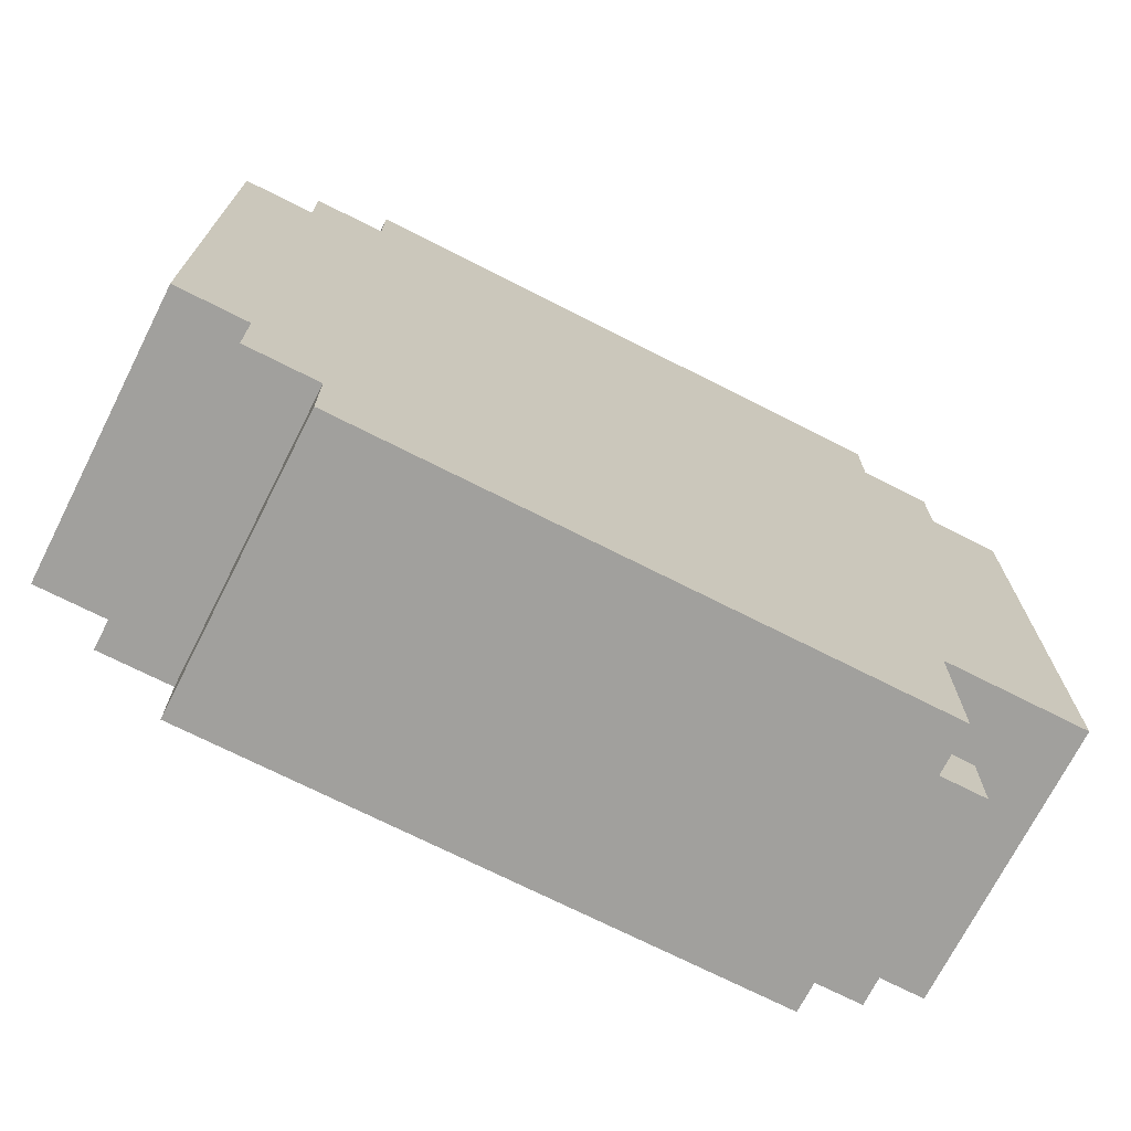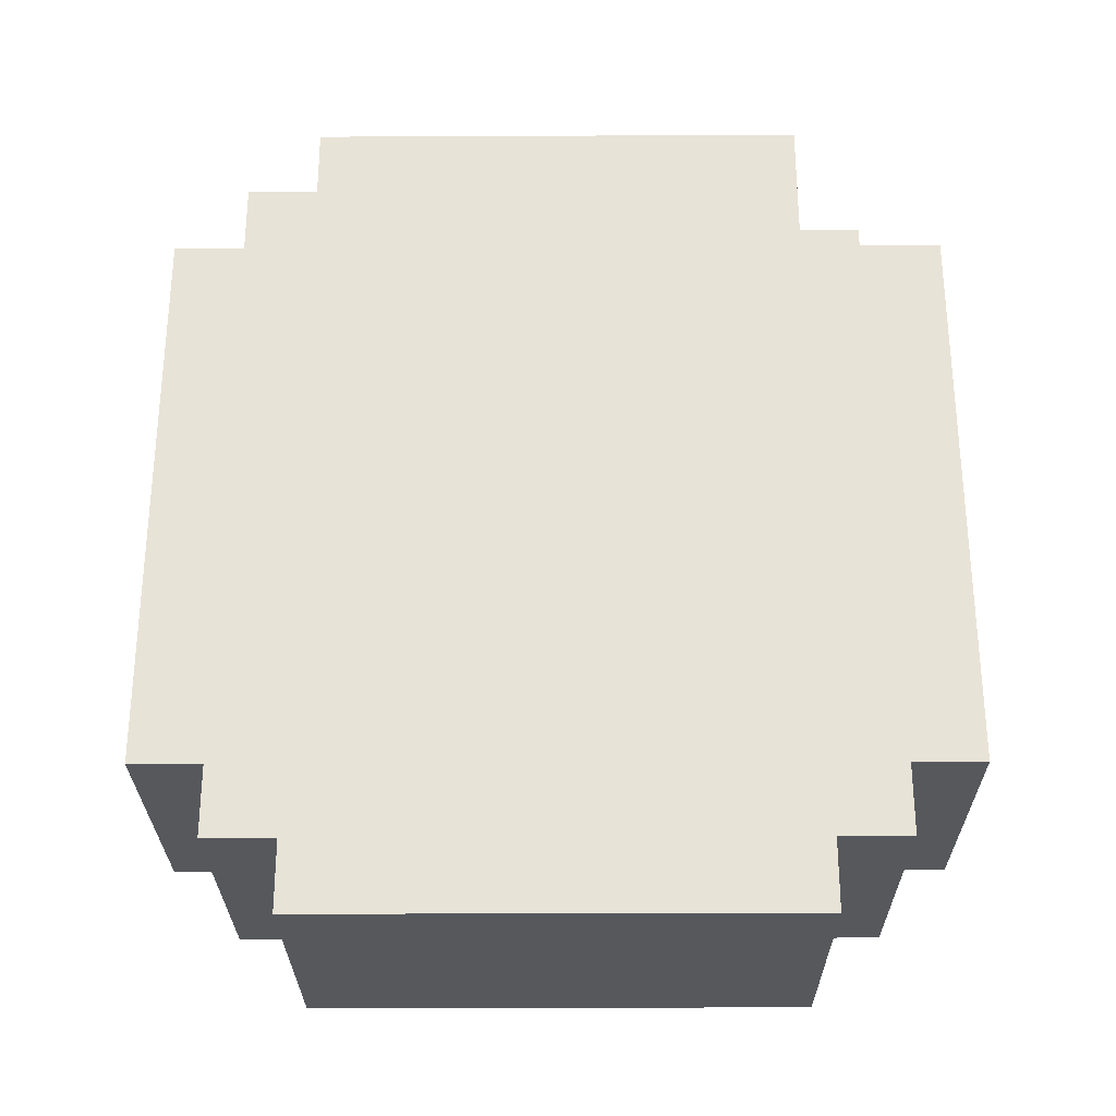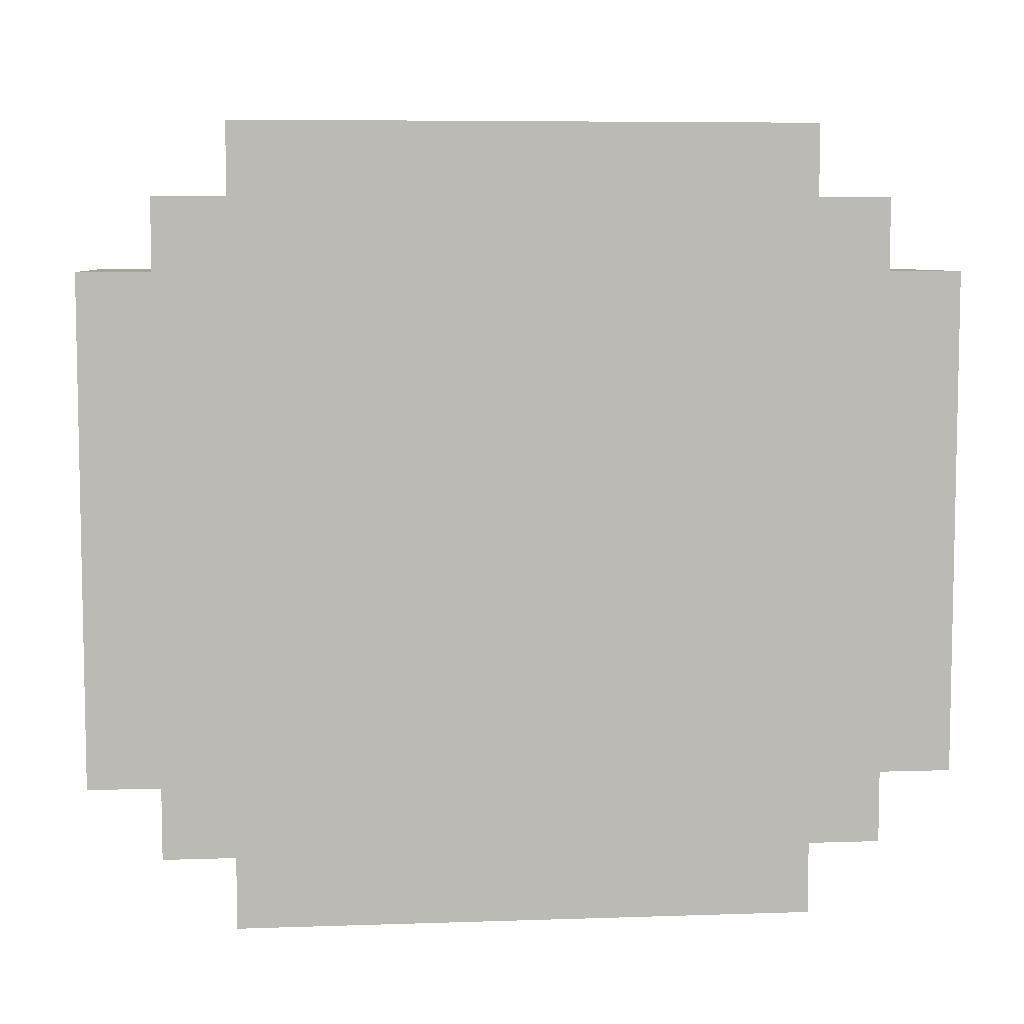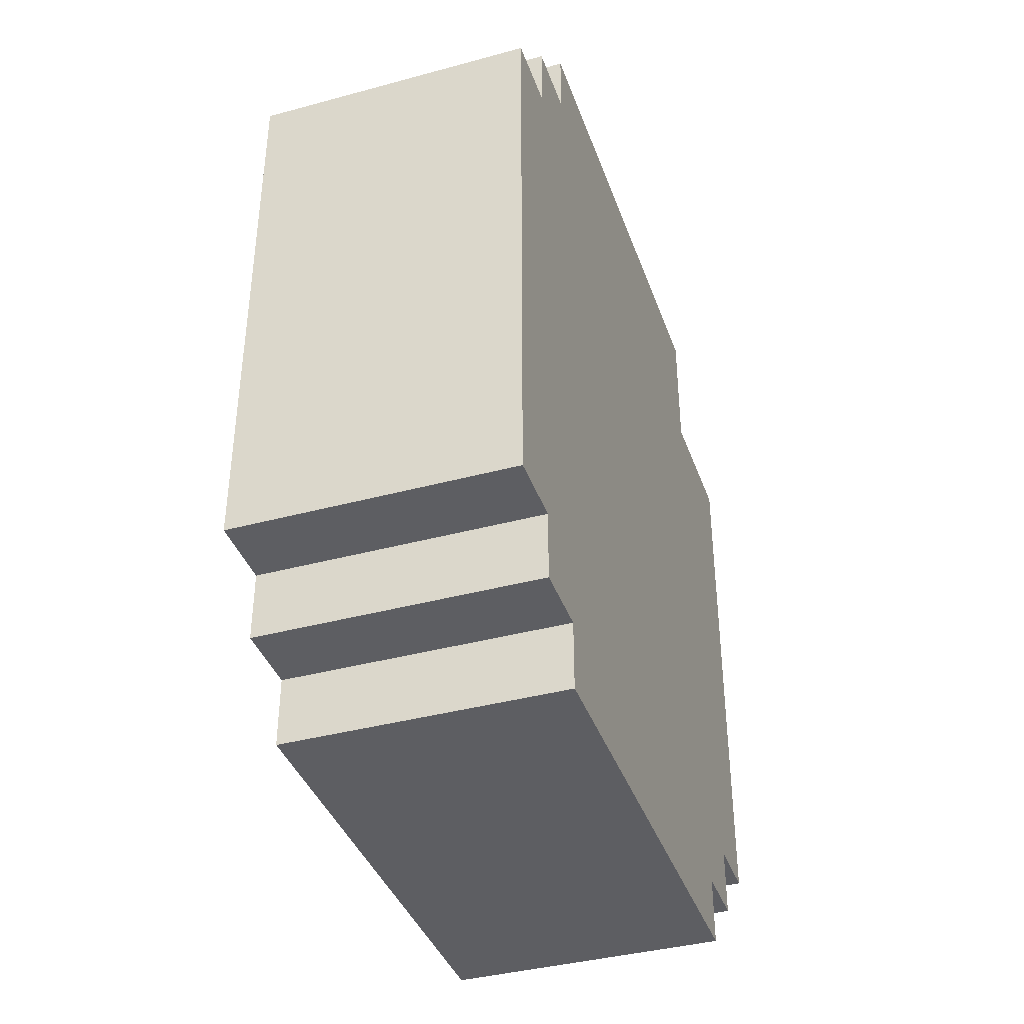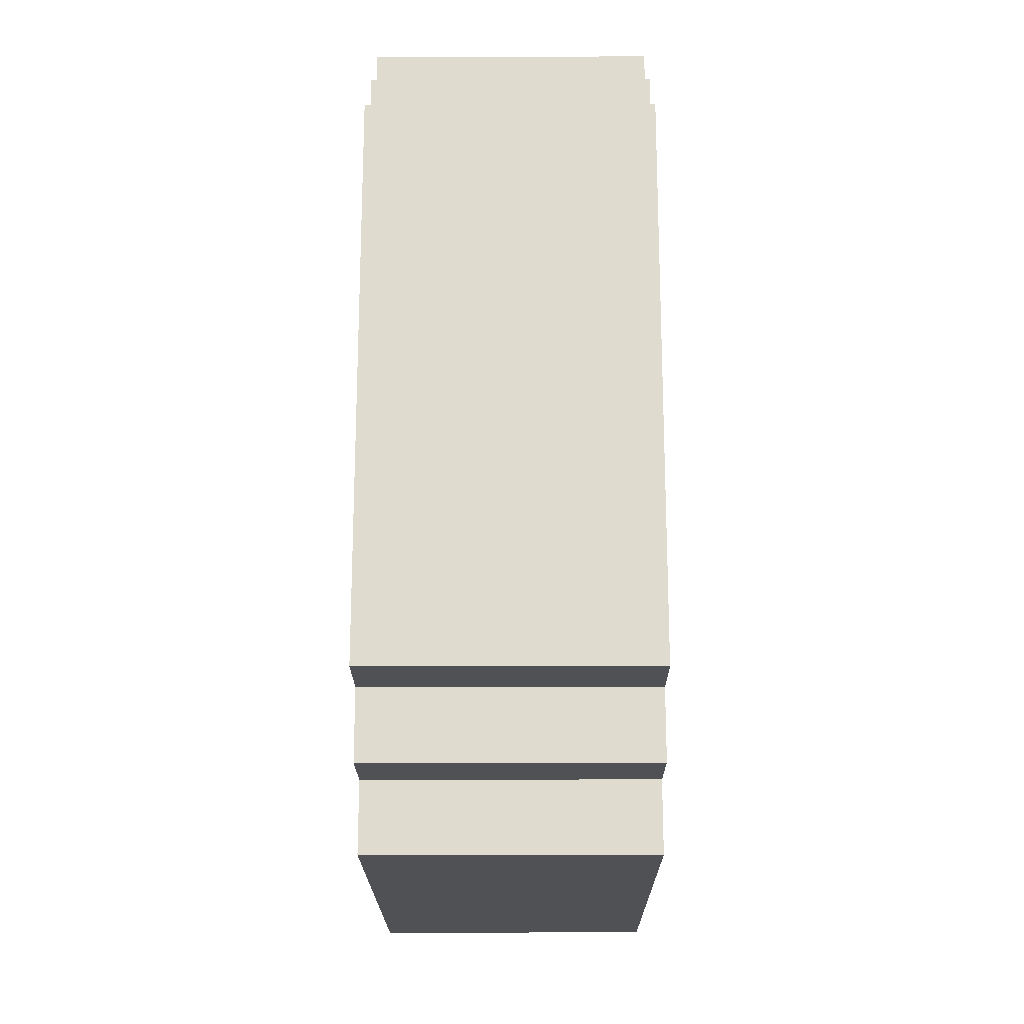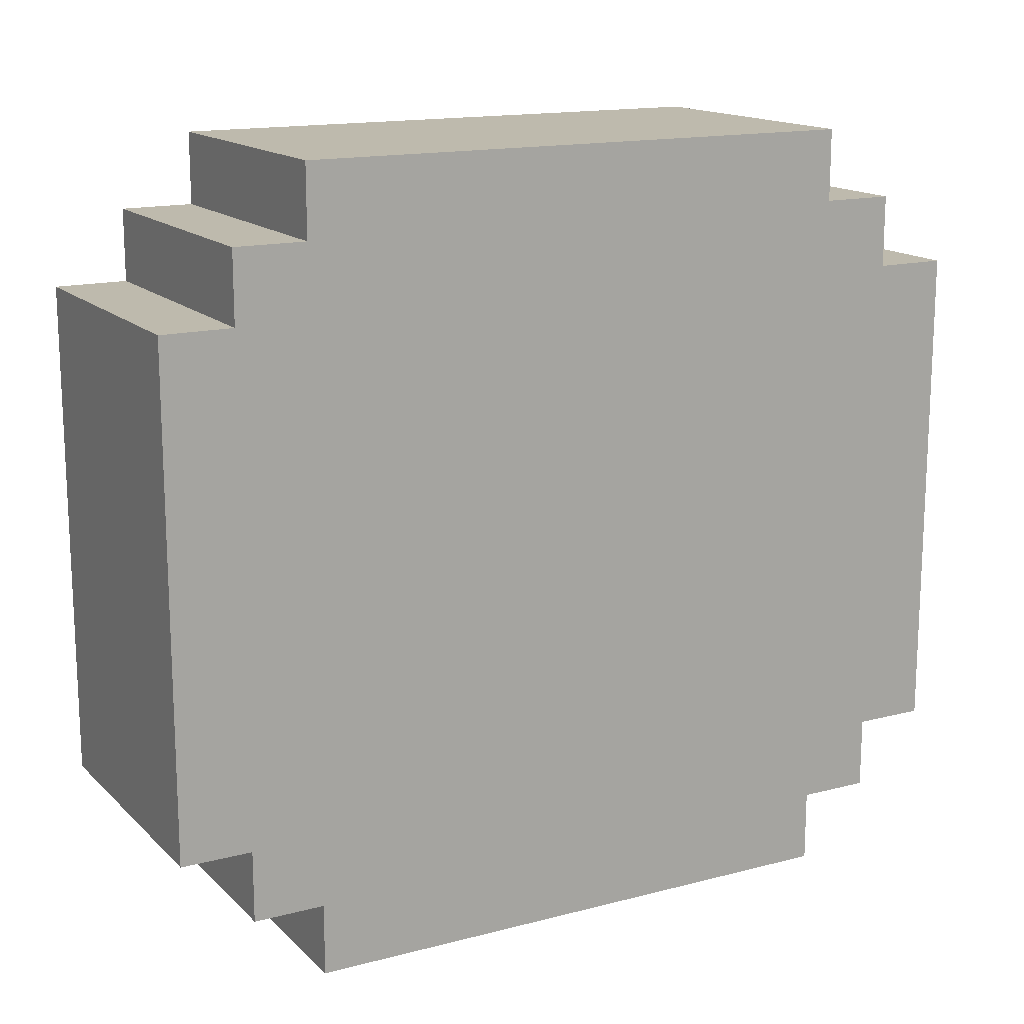
<metadata>
{"format":"obj","ext":"obj","renderer":"f3d","projection":"perspective","resolution":1024,"background":"white","views":[{"elev":-71.7,"azim":-116.9,"up":"+Y"},{"elev":-27.8,"azim":-89.6,"up":"+Z"},{"elev":6.8,"azim":84.4,"up":"+Y"},{"elev":-39.0,"azim":-161.3,"up":"+Z"},{"elev":-19.6,"azim":-179.7,"up":"+Z"},{"elev":15.4,"azim":61.2,"up":"+Y"}]}
</metadata>
<code>
v -3 1 3.5
v -3 1 -4.5
v -3 2 -4.5
v -3 2 -5.5
v -3 3 5.5
v -3 3 3.5
v -3 3 2.5
v -3 3 -3.5
v -3 3 -5.5
v -3 3 -6.5
v -3 10 5.5
v -3 10 4.5
v -3 10 2.5
v -3 10 -3.5
v -3 10 -5.5
v -3 10 -6.5
v -3 11 4.5
v -3 11 3.5
v -3 11 -4.5
v -3 11 -5.5
v -3 12 3.5
v -3 12 -4.5
v -2 2 4.5
v -2 2 3.5
v -2 3 4.5
v -2 3 3.5
v 1 1 3.5
v 1 1 -4.5
v 1 2 4.5
v 1 2 3.5
v 1 2 -4.5
v 1 2 -5.5
v 1 3 5.5
v 1 3 4.5
v 1 3 2.5
v 1 3 -3.5
v 1 3 -5.5
v 1 3 -6.5
v 1 10 5.5
v 1 10 4.5
v 1 10 2.5
v 1 10 -3.5
v 1 10 -5.5
v 1 10 -6.5
v 1 11 4.5
v 1 11 3.5
v 1 11 -4.5
v 1 11 -5.5
v 1 12 3.5
v 1 12 -4.5
v -3 3 5.5
v -3 10 5.5
v 1 3 5.5
v 1 10 5.5
v -3 10 4.5
v -3 11 4.5
v -2 2 4.5
v -2 3 4.5
v 1 2 4.5
v 1 3 4.5
v 1 10 4.5
v 1 11 4.5
v -3 1 3.5
v -3 3 3.5
v -3 11 3.5
v -3 12 3.5
v -2 2 3.5
v -2 3 3.5
v 1 1 3.5
v 1 2 3.5
v 1 11 3.5
v 1 12 3.5
v -3 1 -4.5
v -3 2 -4.5
v -3 11 -4.5
v -3 12 -4.5
v 1 1 -4.5
v 1 2 -4.5
v 1 11 -4.5
v 1 12 -4.5
v -3 2 -5.5
v -3 3 -5.5
v -3 10 -5.5
v -3 11 -5.5
v 1 2 -5.5
v 1 3 -5.5
v 1 10 -5.5
v 1 11 -5.5
v -3 3 -6.5
v -3 10 -6.5
v 1 3 -6.5
v 1 10 -6.5
v -3 1 3.5
v 1 1 3.5
v -3 1 -4.5
v 1 1 -4.5
v -2 2 4.5
v 1 2 4.5
v -2 2 3.5
v 1 2 3.5
v -3 2 -4.5
v 1 2 -4.5
v -3 2 -5.5
v 1 2 -5.5
v -3 3 5.5
v 1 3 5.5
v -2 3 4.5
v 1 3 4.5
v -3 3 3.5
v -2 3 3.5
v -3 3 -5.5
v 1 3 -5.5
v -3 3 -6.5
v 1 3 -6.5
v -3 10 5.5
v 1 10 5.5
v -3 10 4.5
v 1 10 4.5
v -3 10 -5.5
v 1 10 -5.5
v -3 10 -6.5
v 1 10 -6.5
v -3 11 4.5
v 1 11 4.5
v -3 11 3.5
v 1 11 3.5
v -3 11 -4.5
v 1 11 -4.5
v -3 11 -5.5
v 1 11 -5.5
v -3 12 3.5
v 1 12 3.5
v -3 12 -4.5
v 1 12 -4.5
f 3 2 1
f 6 3 1
f 6 4 3
f 7 4 6
f 8 4 7
f 9 4 8
f 11 6 5
f 11 7 6
f 12 7 11
f 13 8 7
f 13 7 12
f 14 10 9
f 14 8 13
f 14 9 8
f 15 10 14
f 16 10 15
f 17 13 12
f 17 15 14
f 17 14 13
f 18 15 17
f 19 15 18
f 20 15 19
f 21 19 18
f 22 19 21
f 25 24 23
f 26 24 25
f 27 28 30
f 30 28 31
f 29 30 34
f 31 32 34
f 30 31 34
f 34 32 35
f 35 32 36
f 36 32 37
f 33 34 39
f 34 35 39
f 39 35 40
f 35 36 41
f 40 35 41
f 37 38 42
f 41 36 42
f 36 37 42
f 42 38 43
f 43 38 44
f 40 41 45
f 42 43 45
f 41 42 45
f 45 43 46
f 46 43 47
f 47 43 48
f 46 47 49
f 49 47 50
f 53 52 51
f 54 52 53
f 59 58 57
f 60 58 59
f 61 56 55
f 62 56 61
f 67 64 63
f 68 64 67
f 69 67 63
f 70 67 69
f 71 66 65
f 72 66 71
f 73 74 77
f 77 74 78
f 75 76 79
f 79 76 80
f 81 82 85
f 85 82 86
f 83 84 87
f 87 84 88
f 89 90 91
f 91 90 92
f 95 94 93
f 96 94 95
f 99 98 97
f 100 98 99
f 103 102 101
f 104 102 103
f 107 106 105
f 108 106 107
f 109 107 105
f 110 107 109
f 113 112 111
f 114 112 113
f 115 116 117
f 117 116 118
f 119 120 121
f 121 120 122
f 123 124 125
f 125 124 126
f 127 128 129
f 129 128 130
f 131 132 133
f 133 132 134

</code>
